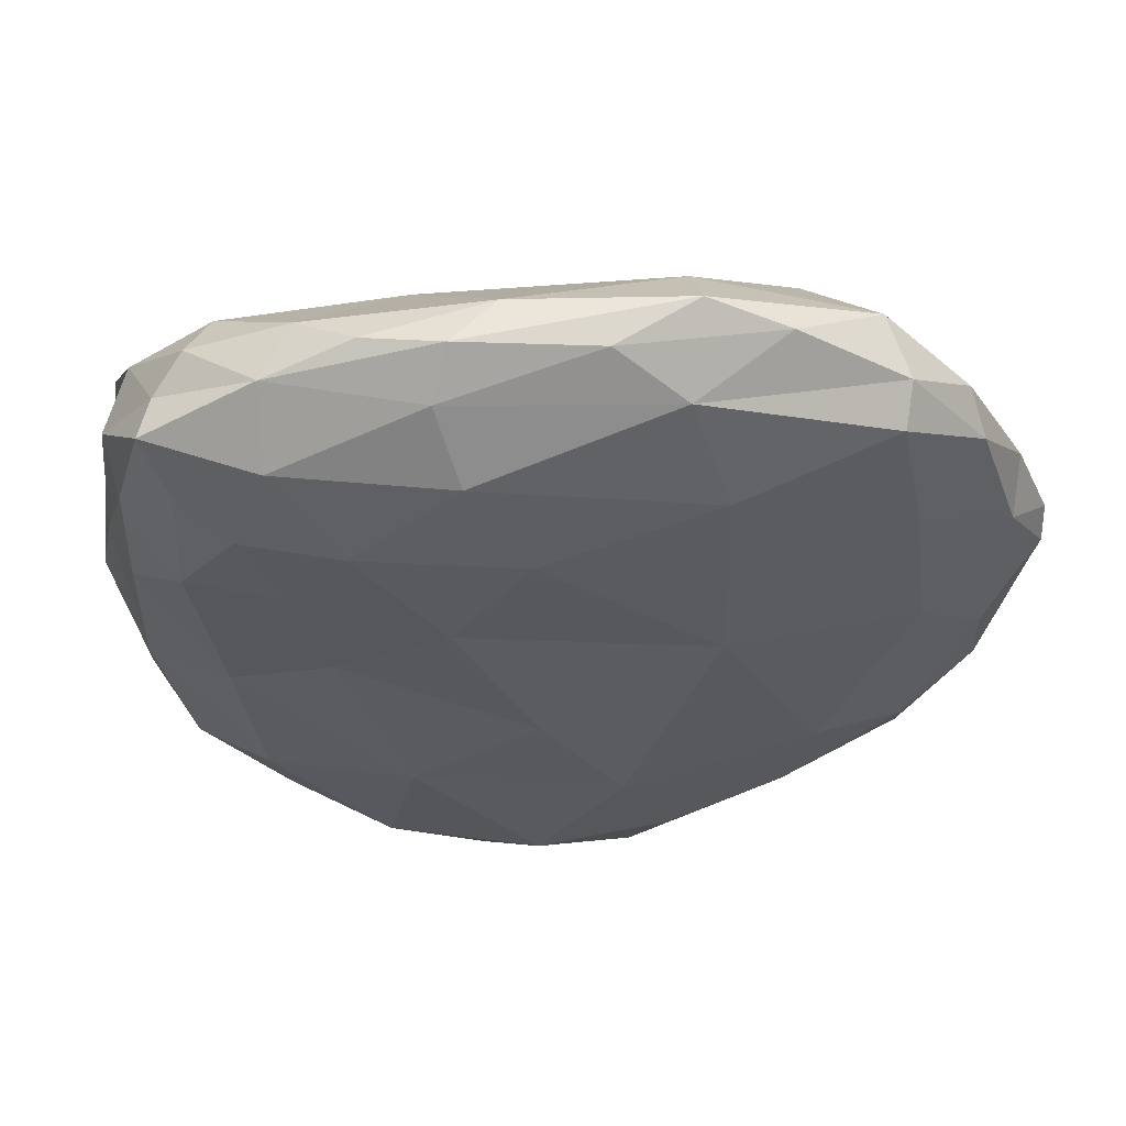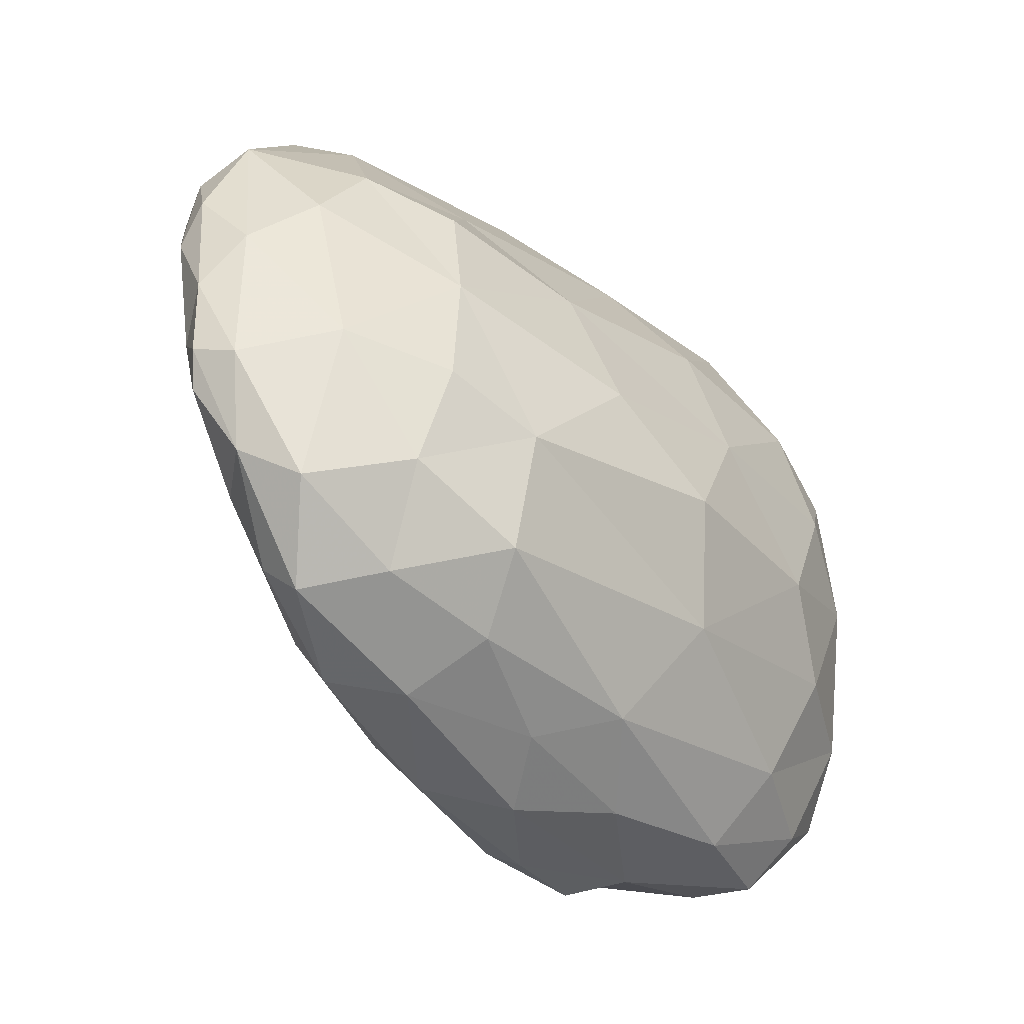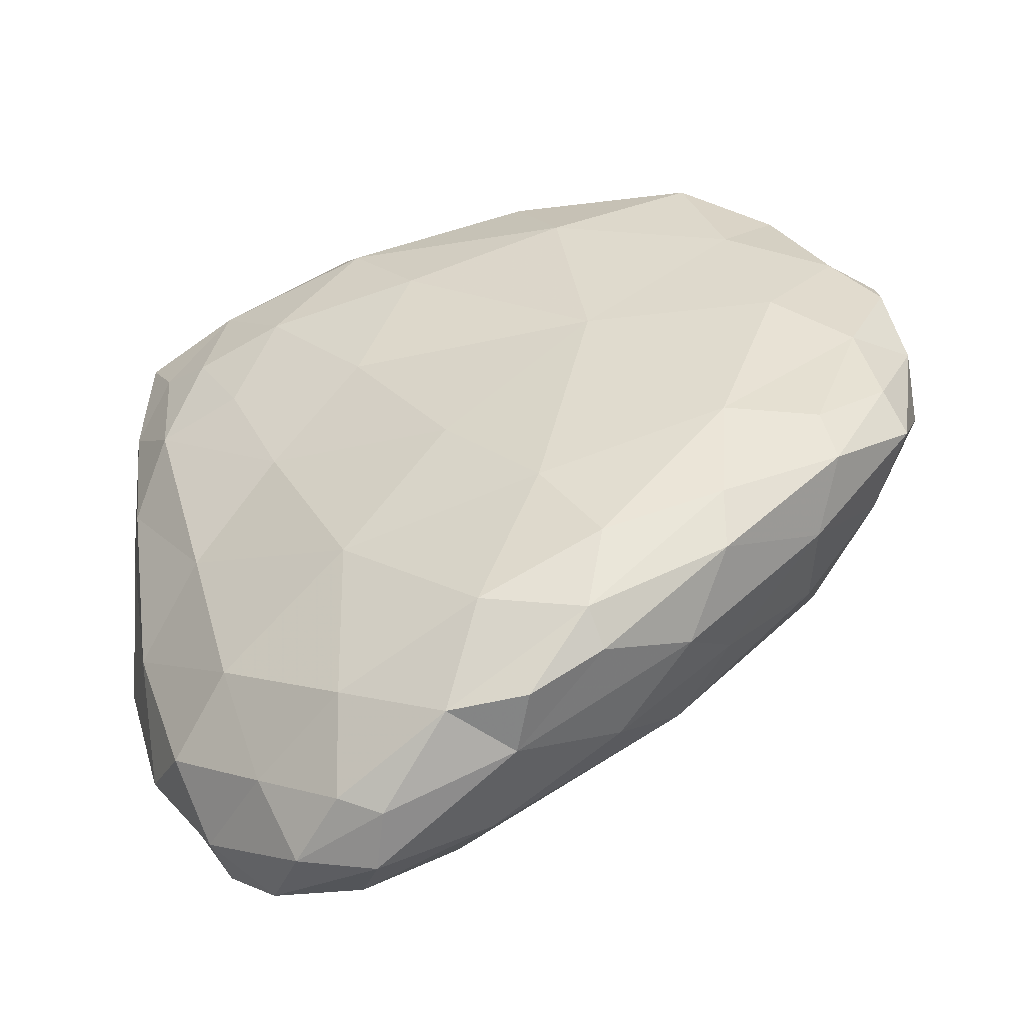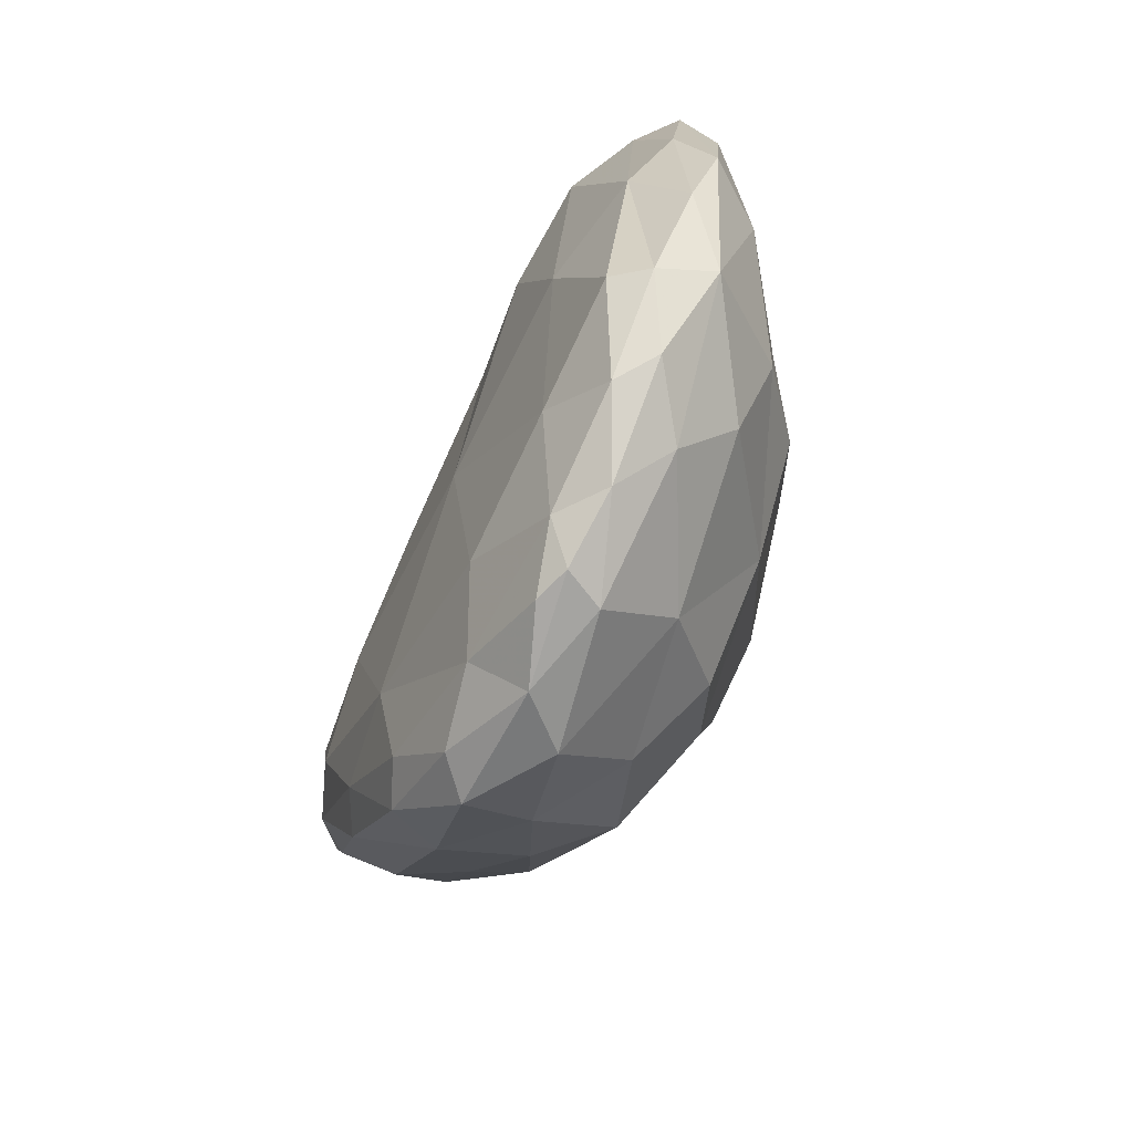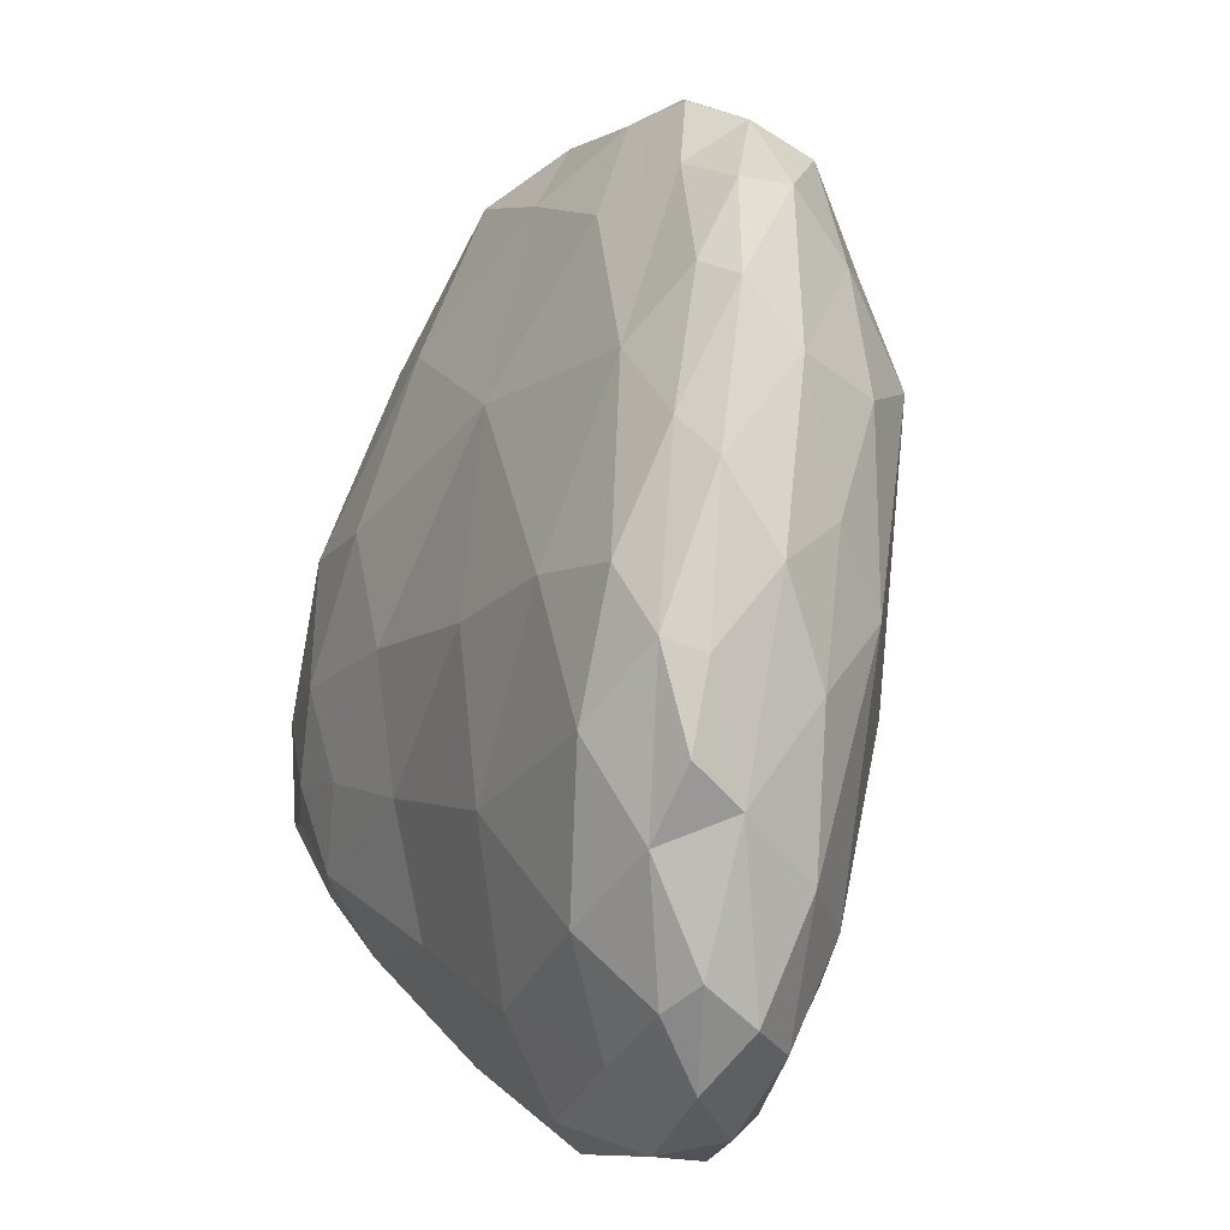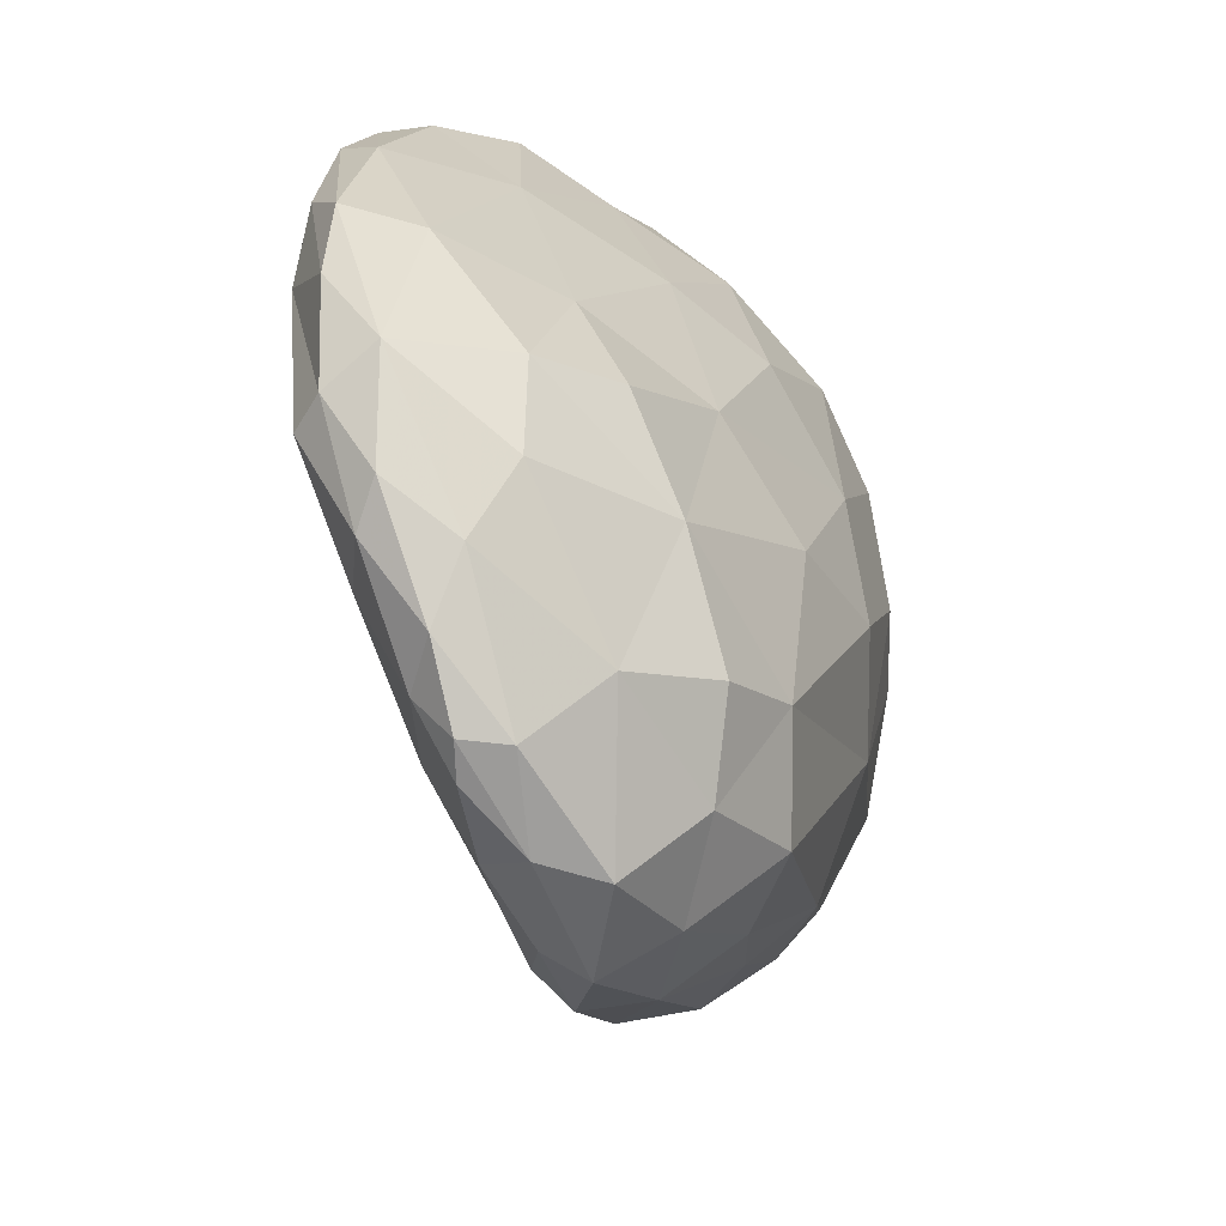
<metadata>
{"format":"obj","ext":"obj","renderer":"f3d","projection":"perspective","resolution":1024,"background":"white","views":[{"elev":34.5,"azim":83.8,"up":"+Y"},{"elev":-7.6,"azim":-153.0,"up":"+Y"},{"elev":-74.3,"azim":104.9,"up":"+Y"},{"elev":-70.2,"azim":133.8,"up":"+Z"},{"elev":-77.6,"azim":158.0,"up":"+Y"},{"elev":25.9,"azim":-179.2,"up":"+Y"}]}
</metadata>
<code>
v 7701 6215 5789
v 7737 6255 5794
v 7738 6280 5794
v 7707 6277 5795
v 7660 6198 5795
v 7671 6130 5809
v 7750 6327 5817
v 7699 6144 5817
v 7761 6289 5821
v 7729 6191 5825
v 7624 6142 5841
v 7659 6294 5841
v 7734 6363 5846
v 7609 6211 5848
v 7788 6363 5851
v 7778 6393 5860
v 7682 6078 5861
v 7706 6102 5865
v 7761 6222 5872
v 7602 6270 5879
v 7637 6070 5885
v 7795 6315 5887
v 7706 6390 5889
v 7566 6159 5894
v 7588 6104 5899
v 7809 6418 5902
v 7824 6394 5907
v 7778 6443 5914
v 7725 6106 5923
v 7566 6232 5924
v 7624 6336 5931
v 7690 6040 5938
v 7662 6014 5945
v 7706 6422 5947
v 7587 6046 5958
v 7813 6457 5971
v 7654 6394 5977
v 7612 6000 5981
v 7781 6221 5997
v 7544 6058 6002
v 7828 6355 6005
v 7693 6012 6017
v 7810 6478 6022
v 7761 6464 6023
v 7556 6275 6028
v 7837 6427 6031
v 7633 5964 6033
v 7660 5972 6036
v 7565 5998 6038
v 7685 6414 6049
v 7723 6069 6049
v 7605 6348 6054
v 7513 6120 6064
v 7514 6206 6073
v 7829 6462 6074
v 7624 5943 6082
v 7587 5952 6100
v 7678 5985 6100
v 7749 6142 6106
v 7824 6316 6116
v 7533 5977 6130
v 7797 6476 6131
v 7625 5948 6134
v 7526 6254 6147
v 7840 6382 6156
v 7503 6026 6161
v 7822 6466 6162
v 7786 6244 6163
v 7832 6433 6171
v 7719 6439 6175
v 7632 6380 6177
v 7572 6327 6182
v 7705 6074 6185
v 7574 5940 6188
v 7492 6160 6190
v 7642 5980 6199
v 7537 5946 6202
v 7804 6461 6209
v 7587 5948 6213
v 7489 6090 6214
v 7511 5981 6220
v 7815 6324 6222
v 7745 6198 6232
v 7775 6456 6243
v 7551 5956 6251
v 7503 6210 6258
v 7780 6276 6259
v 7802 6437 6264
v 7819 6386 6264
v 7596 5990 6266
v 7534 6277 6269
v 7667 6395 6277
v 7519 5986 6277
v 7595 6344 6279
v 7500 6044 6279
v 7650 6053 6279
v 7799 6329 6284
v 7725 6432 6288
v 7499 6146 6292
v 7698 6160 6297
v 7755 6431 6305
v 7518 6034 6311
v 7522 6230 6314
v 7549 6023 6316
v 7790 6355 6317
v 7763 6280 6318
v 7767 6408 6324
v 7602 6047 6326
v 7792 6398 6333
v 7642 6362 6334
v 7706 6394 6340
v 7534 6104 6342
v 7582 6297 6347
v 7755 6337 6349
v 7717 6257 6349
v 7542 6199 6351
v 7643 6147 6351
v 7646 6349 6353
v 7575 6088 6355
v 7732 6366 6357
v 7638 6294 6358
v 7686 6272 6363
v 7589 6260 6368
v 7580 6217 6374
v 7605 6192 6376
f 6 5 1
f 5 4 1
f 3 1 4
f 3 2 1
f 6 8 17
f 1 8 6
f 1 10 8
f 12 5 14
f 1 2 10
f 5 12 4
f 2 9 10
f 2 3 9
f 4 7 3
f 9 3 7
f 7 4 13
f 6 11 5
f 18 8 10
f 11 14 5
f 9 19 10
f 4 12 13
f 7 15 9
f 6 21 11
f 17 21 6
f 17 8 18
f 11 24 14
f 19 9 22
f 12 23 13
f 22 9 15
f 13 16 7
f 16 15 7
f 11 21 25
f 25 24 11
f 29 18 10
f 10 19 29
f 14 20 12
f 12 20 31
f 12 31 23
f 15 27 22
f 13 23 28
f 16 13 28
f 16 26 15
f 26 27 15
f 26 16 28
f 21 17 33
f 17 18 32
f 24 25 40
f 24 30 14
f 20 14 30
f 22 39 19
f 21 38 35
f 38 21 33
f 33 17 32
f 21 35 25
f 18 29 32
f 53 24 40
f 29 19 39
f 30 24 53
f 31 20 30
f 22 27 41
f 23 31 34
f 27 26 46
f 28 23 34
f 26 28 36
f 25 35 40
f 41 27 46
f 46 26 36
f 28 43 36
f 38 33 47
f 48 33 32
f 48 32 42
f 32 29 42
f 54 30 53
f 45 31 30
f 39 22 41
f 34 31 37
f 28 34 44
f 43 28 44
f 33 48 47
f 38 49 35
f 40 35 49
f 51 29 39
f 45 30 54
f 31 52 37
f 34 37 50
f 55 46 36
f 47 48 56
f 42 29 51
f 51 39 59
f 39 41 60
f 31 45 52
f 37 52 50
f 34 50 44
f 55 36 43
f 49 38 57
f 40 49 61
f 39 60 68
f 44 62 43
f 57 38 47
f 39 68 59
f 64 52 45
f 41 46 65
f 44 50 70
f 62 44 70
f 43 67 55
f 47 56 57
f 58 48 42
f 42 51 58
f 51 59 73
f 53 40 66
f 53 75 54
f 54 64 45
f 72 52 64
f 63 56 48
f 61 66 40
f 53 66 80
f 53 80 75
f 71 52 72
f 50 52 71
f 71 70 50
f 69 46 55
f 67 69 55
f 62 67 43
f 56 63 57
f 57 77 61
f 48 58 63
f 57 61 49
f 73 58 51
f 54 75 64
f 65 60 41
f 65 46 69
f 57 63 74
f 59 83 73
f 62 70 84
f 62 78 67
f 77 57 74
f 59 68 83
f 91 72 64
f 82 68 60
f 61 77 81
f 63 76 79
f 58 76 63
f 66 61 81
f 76 58 73
f 72 91 94
f 94 71 72
f 60 65 82
f 84 70 98
f 62 84 78
f 77 74 85
f 63 79 74
f 76 73 96
f 86 64 75
f 68 87 83
f 82 87 68
f 92 70 71
f 70 92 98
f 74 79 85
f 76 90 79
f 93 81 77
f 64 86 91
f 92 71 94
f 67 88 69
f 78 84 88
f 88 67 78
f 79 90 85
f 85 93 77
f 93 95 81
f 76 96 90
f 66 95 80
f 95 66 81
f 100 96 73
f 73 83 100
f 80 99 75
f 75 99 86
f 69 89 65
f 96 108 90
f 95 99 80
f 87 106 83
f 82 97 87
f 89 82 65
f 69 88 89
f 84 101 88
f 106 100 83
f 86 103 91
f 106 87 97
f 89 97 82
f 88 109 89
f 98 101 84
f 93 85 104
f 104 85 90
f 93 102 95
f 104 102 93
f 108 104 90
f 96 117 108
f 117 96 100
f 99 103 86
f 106 115 100
f 113 91 103
f 91 113 94
f 97 89 105
f 94 113 110
f 110 92 94
f 92 111 98
f 101 107 88
f 104 108 119
f 102 112 95
f 95 112 99
f 119 108 117
f 99 116 103
f 100 115 117
f 103 116 113
f 105 106 97
f 89 109 105
f 110 111 92
f 111 107 101
f 109 88 107
f 101 98 111
f 104 112 102
f 119 112 104
f 112 116 99
f 106 114 115
f 105 114 106
f 113 118 110
f 105 109 114
f 109 120 114
f 110 118 111
f 111 120 107
f 120 109 107
f 112 119 125
f 125 124 112
f 119 117 125
f 124 116 112
f 122 125 117
f 117 115 122
f 113 116 123
f 121 113 123
f 115 114 122
f 121 118 113
f 122 120 121
f 114 120 122
f 120 111 121
f 121 111 118
f 123 116 124
f 125 121 124
f 121 123 124
f 125 122 121

</code>
